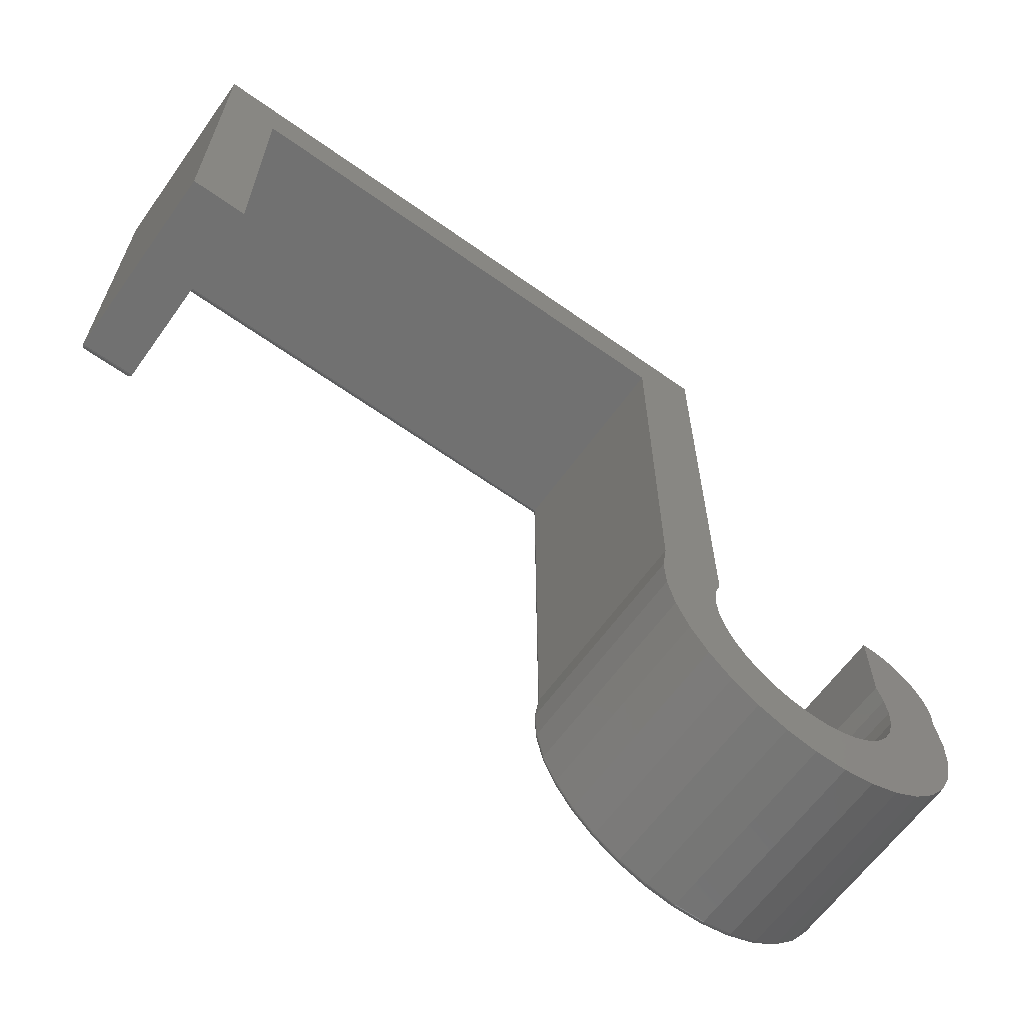
<metadata>
{"format":"stl","ext":"stl","renderer":"f3d","projection":"perspective","resolution":1024,"background":"white","views":[{"elev":-63.4,"azim":144.3,"up":"+Y"}]}
</metadata>
<code>
# stl→obj: 400 verts, 796 faces
v -0.063 -0.2077 0.2891
v -0.1886 -0.2061 0.2891
v -0.217 -0.2114 0.2891
v -0.09473 -0.2382 0.2891
v -0.3825 -0.02597 0.2891
v -0.4677 -0.0445 0.2891
v -0.3858 -0.05464 0.2891
v -0.2458 -0.2114 0.2891
v -0.3809 -0.2382 0.2891
v -0.1726 -0.2786 0.2891
v -0.2599 -0.287 0.2891
v -0.2158 -0.287 0.2891
v -0.3739 0.001582 0.2891
v -0.3739 0.1116 0.2891
v -0.4609 0.02539 0.2891
v -0.4609 0.01309 0.2891
v -0.4609 -0.0009717 0.2891
v -0.4434 0.0724 0.2891
v -0.3869 0.1067 0.2891
v -0.4032 0.1024 0.2891
v -0.4185 0.09503 0.2891
v -0.432 0.08491 0.2891
v -0.4523 0.05795 0.2891
v -0.4582 0.04209 0.2891
v -0.4127 -0.2077 0.2891
v -0.2742 -0.2061 0.2891
v -0.301 -0.1955 0.2891
v -0.3255 -0.1802 0.2891
v -0.438 -0.1716 0.2891
v 0.6808 0.2002 0.2891
v 0.7422 0.2002 0.2891
v 0.6808 0.5851 0.2891
v 0.7422 0.6465 0.2891
v -0.01472 0.5851 0.2891
v -0.006908 0.6465 0.2891
v -0.0889 0.6465 0.2891
v -0.01472 -0.0009717 0.2891
v -0.0889 0.001582 0.2891
v -0.007973 -0.0445 0.2891
v -0.08035 -0.02597 0.2891
v -0.07707 -0.05464 0.2891
v -0.009639 -0.08852 0.2891
v -0.07919 -0.08341 0.2891
v -0.01966 -0.1314 0.2891
v -0.08663 -0.1113 0.2891
v -0.09912 -0.1373 0.2891
v -0.03767 -0.1716 0.2891
v -0.1162 -0.1605 0.2891
v -0.1374 -0.1802 0.2891
v -0.1618 -0.1955 0.2891
v -0.3836 -0.08341 0.2891
v -0.466 -0.08852 0.2891
v -0.3762 -0.1113 0.2891
v -0.456 -0.1314 0.2891
v -0.3637 -0.1373 0.2891
v -0.3466 -0.1605 0.2891
v -0.1317 -0.2622 0.2891
v -0.344 -0.2622 0.2891
v -0.3031 -0.2786 0.2891
v -0.4688 0.02566 0
v -0.4688 8.327e-17 0
v -0.4688 0.02566 0.2812
v -0.4688 8.327e-17 0.2812
v -0.4656 0.04431 0
v -0.4656 0.04431 0.2812
v -0.459 0.06199 0
v -0.459 0.06199 0.2812
v -0.449 0.07803 0
v -0.449 0.07803 0.2812
v -0.436 0.09181 0
v -0.436 0.09181 0.2812
v -0.4207 0.1028 0
v -0.4207 0.1028 0.2812
v -0.4034 0.1106 0
v -0.4034 0.1106 0.2812
v -0.385 0.1149 0
v -0.385 0.1149 0.2812
v -0.3661 0.1155 0
v -0.3661 0.1155 0.2812
v -0.3661 -4.857e-17 0
v -0.3661 0 0.2812
v -0.2176 -0.2037 0
v -0.1906 -0.1985 0.2812
v -0.1906 -0.1985 0
v -0.165 -0.1884 0.2812
v -0.165 -0.1884 0
v -0.1417 -0.1736 0.2812
v -0.1417 -0.1736 0
v -0.1216 -0.1548 0.2812
v -0.1216 -0.1548 0
v -0.1054 -0.1326 0.2812
v -0.1054 -0.1326 0
v -0.09363 -0.1077 0.2812
v -0.09363 -0.1077 0
v -0.08672 -0.08102 0.2812
v -0.08672 -0.08102 0
v -0.08492 -0.05355 0.2812
v -0.08492 -0.05355 0
v -0.08829 -0.02622 0.2812
v -0.08829 -0.02622 0
v -0.09671 2.082e-17 0.2812
v -0.09671 0 0
v -0.2176 -0.2037 0.2812
v -0.2452 -0.2037 0
v -0.2452 -0.2037 0.2812
v -0.2722 -0.1985 0
v -0.2722 -0.1985 0.2812
v -0.2978 -0.1884 0
v -0.2978 -0.1884 0.2812
v -0.3211 -0.1736 0
v -0.3211 -0.1736 0.2812
v -0.3412 -0.1548 0
v -0.3412 -0.1548 0.2812
v -0.3574 -0.1326 0
v -0.3574 -0.1326 0.2812
v -0.3692 -0.1077 0
v -0.3692 -0.1077 0.2812
v -0.3761 -0.08102 0
v -0.3761 -0.08102 0.2812
v -0.3779 -0.05355 0
v -0.3779 -0.05355 0.2812
v -0.3745 -0.02622 0
v -0.3745 -0.02622 0.2812
v -0.09671 0.6543 0.2812
v -0.09671 0.6543 0
v -0.006908 0.6543 0.2812
v -0.006908 0.6543 0
v 0.75 0.6543 0.2812
v 0.75 0.6543 0
v 0.75 0.1924 0.2812
v 0.75 0.1924 0
v 0.673 0.1924 0
v 0.673 0.1924 0.2812
v 0.673 0.5773 0.2812
v 0.673 0.5773 0
v -0.006908 0.5773 0.2812
v -0.006908 0.5773 0
v -0.006908 5.551e-17 0.2812
v -0.006908 0 0
v -0.000124 -0.04493 0
v -0.000124 -0.04493 0.2812
v -0.002002 -0.09034 0
v -0.002002 -0.09034 0.2812
v -0.01247 -0.1346 0
v -0.01247 -0.1346 0.2812
v -0.03116 -0.176 0
v -0.03116 -0.176 0.2812
v -0.05737 -0.2131 0
v -0.05737 -0.2131 0.2812
v -0.09016 -0.2446 0
v -0.09016 -0.2446 0.2812
v -0.1283 -0.2692 0
v -0.1283 -0.2692 0.2812
v -0.1705 -0.2862 0
v -0.1705 -0.2862 0.2812
v -0.2151 -0.2948 0
v -0.2151 -0.2948 0.2812
v -0.2606 -0.2948 0
v -0.2606 -0.2948 0.2812
v -0.3052 -0.2862 0
v -0.3052 -0.2862 0.2812
v -0.3473 -0.2692 0
v -0.3473 -0.2692 0.2812
v -0.3855 -0.2446 0
v -0.3855 -0.2446 0.2812
v -0.4183 -0.2131 0
v -0.4183 -0.2131 0.2812
v -0.4445 -0.176 0
v -0.4445 -0.176 0.2812
v -0.4632 -0.1346 0
v -0.4632 -0.1346 0.2812
v -0.4737 -0.09034 0
v -0.4737 -0.09034 0.2812
v -0.4755 -0.04493 0
v -0.4755 -0.04493 0.2812
v 0.7434 0.6477 0.289
v -0.006908 0.648 0.2889
v -0.006908 0.6541 0.2828
v -0.006908 0.6537 0.2842
v -0.006908 0.653 0.2856
v 0.7497 0.654 0.2834
v 0.7486 0.6529 0.2857
v 0.7468 0.6511 0.2875
v -0.006908 0.6495 0.2885
v 0.7458 0.6501 0.2882
v 0.7446 0.6489 0.2887
v 0.7478 0.6521 0.2867
v -0.006908 0.652 0.2868
v -0.006908 0.6508 0.2877
v -0.09015 0.6477 0.289
v -0.0964 0.654 0.2834
v -0.09531 0.6529 0.2857
v -0.09355 0.6511 0.2875
v -0.09249 0.6501 0.2882
v -0.09134 0.6489 0.2887
v -0.0945 0.6521 0.2867
v 0.7434 0.199 0.289
v 0.7497 0.1927 0.2834
v 0.7486 0.1938 0.2857
v 0.7478 0.1946 0.2867
v 0.7468 0.1956 0.2875
v 0.7458 0.1967 0.2882
v 0.7446 0.1978 0.2887
v 0.6796 0.199 0.289
v 0.6733 0.1927 0.2834
v 0.6744 0.1938 0.2857
v 0.6752 0.1946 0.2867
v 0.6762 0.1956 0.2875
v 0.6772 0.1967 0.2882
v 0.6784 0.1978 0.2887
v 0.6796 0.5839 0.289
v 0.6733 0.5776 0.2834
v 0.6744 0.5787 0.2857
v 0.6762 0.5805 0.2875
v 0.6772 0.5815 0.2882
v 0.6784 0.5827 0.2887
v 0.6752 0.5795 0.2867
v -0.01347 0.5839 0.289
v -0.007223 0.5776 0.2834
v -0.008313 0.5787 0.2857
v -0.01006 0.5805 0.2875
v -0.01113 0.5815 0.2882
v -0.01229 0.5827 0.2887
v -0.009118 0.5795 0.2867
v -0.01315 -0.0007747 0.2889
v -0.006995 -1.399e-05 0.2824
v -0.007688 -9.631e-05 0.2847
v -0.008429 -0.0001879 0.2859
v -0.01051 -0.0004462 0.2878
v -0.01178 -0.0006042 0.2885
v -0.009381 -0.0003059 0.287
v -0.006451 -0.04442 0.2889
v -0.004988 -0.04433 0.2885
v -0.00364 -0.04425 0.2877
v -0.002458 -0.04418 0.2868
v -0.001488 -0.04413 0.2856
v -0.0007672 -0.04409 0.2842
v -0.0003234 -0.04406 0.2828
v -0.4692 -0.04442 0.2889
v -0.4625 -0.0007746 0.2889
v -0.4707 -0.04433 0.2885
v -0.4639 -0.000604 0.2885
v -0.472 -0.04425 0.2877
v -0.4651 -0.000446 0.2878
v -0.4732 -0.04418 0.2868
v -0.4663 -0.0003057 0.287
v -0.4742 -0.04413 0.2856
v -0.4672 -0.0001879 0.2859
v -0.4749 -0.04409 0.2842
v -0.468 -9.631e-05 0.2847
v -0.4753 -0.04406 0.2828
v -0.4687 -7.638e-06 0.2824
v -0.4675 -0.08873 0.2889
v -0.469 -0.08892 0.2885
v -0.4703 -0.0891 0.2877
v -0.4715 -0.08926 0.2868
v -0.4725 -0.08939 0.2856
v -0.4732 -0.08949 0.2842
v -0.4736 -0.08954 0.2828
v -0.4574 -0.1319 0.2889
v -0.4588 -0.1324 0.2885
v -0.4601 -0.1328 0.2877
v -0.4612 -0.1332 0.2868
v -0.4622 -0.1335 0.2856
v -0.4628 -0.1337 0.2842
v -0.4633 -0.1339 0.2828
v -0.4393 -0.1724 0.2889
v -0.4406 -0.1731 0.2885
v -0.4418 -0.1738 0.2877
v -0.4428 -0.1744 0.2868
v -0.4436 -0.1748 0.2856
v -0.4443 -0.1752 0.2842
v -0.4447 -0.1754 0.2828
v -0.4138 -0.2087 0.2889
v -0.4149 -0.2096 0.2885
v -0.416 -0.2105 0.2877
v -0.4169 -0.2113 0.2868
v -0.4176 -0.2119 0.2856
v -0.4181 -0.2124 0.2842
v -0.4185 -0.2126 0.2828
v -0.3819 -0.2394 0.2889
v -0.3828 -0.2406 0.2885
v -0.3836 -0.2416 0.2877
v -0.3844 -0.2425 0.2868
v -0.385 -0.2433 0.2856
v -0.3854 -0.2439 0.2842
v -0.3857 -0.2442 0.2828
v -0.3447 -0.2635 0.2889
v -0.3453 -0.2648 0.2885
v -0.346 -0.266 0.2877
v -0.3465 -0.2671 0.2868
v -0.347 -0.2679 0.2856
v -0.3473 -0.2686 0.2842
v -0.3475 -0.269 0.2828
v -0.3035 -0.2801 0.2889
v -0.3039 -0.2815 0.2885
v -0.3043 -0.2828 0.2877
v -0.3047 -0.2839 0.2868
v -0.3049 -0.2849 0.2856
v -0.3051 -0.2856 0.2842
v -0.3053 -0.286 0.2828
v -0.26 -0.2885 0.2889
v -0.2601 -0.29 0.2885
v -0.2603 -0.2913 0.2877
v -0.2604 -0.2925 0.2868
v -0.2605 -0.2935 0.2856
v -0.2605 -0.2942 0.2842
v -0.2606 -0.2947 0.2828
v -0.2157 -0.2885 0.2889
v -0.2155 -0.29 0.2885
v -0.2154 -0.2913 0.2877
v -0.2153 -0.2925 0.2868
v -0.2152 -0.2935 0.2856
v -0.2151 -0.2942 0.2842
v -0.2151 -0.2947 0.2828
v -0.1721 -0.2801 0.2889
v -0.1717 -0.2815 0.2885
v -0.1713 -0.2828 0.2877
v -0.171 -0.2839 0.2868
v -0.1707 -0.2849 0.2856
v -0.1705 -0.2856 0.2842
v -0.1704 -0.286 0.2828
v -0.131 -0.2635 0.2889
v -0.1303 -0.2648 0.2885
v -0.1297 -0.266 0.2877
v -0.1292 -0.2671 0.2868
v -0.1287 -0.2679 0.2856
v -0.1284 -0.2686 0.2842
v -0.1282 -0.269 0.2828
v -0.09378 -0.2394 0.2889
v -0.09287 -0.2406 0.2885
v -0.09203 -0.2416 0.2877
v -0.0913 -0.2425 0.2868
v -0.09069 -0.2433 0.2856
v -0.09025 -0.2439 0.2842
v -0.08997 -0.2442 0.2828
v -0.06184 -0.2087 0.2889
v -0.06073 -0.2096 0.2885
v -0.0597 -0.2105 0.2877
v -0.0588 -0.2113 0.2868
v -0.05807 -0.2119 0.2856
v -0.05752 -0.2124 0.2842
v -0.05718 -0.2126 0.2828
v -0.03634 -0.1724 0.2889
v -0.03507 -0.1731 0.2885
v -0.03389 -0.1738 0.2877
v -0.03286 -0.1744 0.2868
v -0.03202 -0.1748 0.2856
v -0.03139 -0.1752 0.2842
v -0.031 -0.1754 0.2828
v -0.01821 -0.1319 0.2889
v -0.01683 -0.1324 0.2885
v -0.01555 -0.1328 0.2877
v -0.01442 -0.1332 0.2868
v -0.0135 -0.1335 0.2856
v -0.01282 -0.1337 0.2842
v -0.0124 -0.1339 0.2828
v -0.008129 -0.08873 0.2889
v -0.006676 -0.08892 0.2885
v -0.005338 -0.0891 0.2877
v -0.004164 -0.08926 0.2868
v -0.003202 -0.08939 0.2856
v -0.002486 -0.08949 0.2842
v -0.002045 -0.08954 0.2828
v -0.4683 0.02564 0.2839
v -0.466 0.02556 0.2872
v -0.4636 0.02548 0.2886
v -0.4677 0.02562 0.2852
v -0.4596 0.04267 0.2889
v -0.3708 0.111 0.2884
v -0.3697 0.112 0.2878
v -0.372 0.1098 0.2888
v -0.4034 0.1104 0.2828
v -0.4206 0.1027 0.2828
v -0.461 0.04305 0.2885
v -0.4623 0.0434 0.2877
v -0.4634 0.04371 0.2868
v -0.4655 0.04427 0.2828
v -0.3666 0.115 0.284
v -0.3687 0.113 0.2871
v -0.3678 0.1138 0.2861
v -0.4588 0.06192 0.2828
v -0.4584 0.06173 0.2842
v -0.4578 0.06141 0.2856
v -0.4569 0.06098 0.2868
v -0.4559 0.06045 0.2877
v -0.4546 0.05985 0.2885
v -0.4533 0.0592 0.2889
v -0.4644 0.04396 0.2856
v -0.4651 0.04415 0.2842
v -0.3726 0.001318 0.289
v -0.3665 7.161e-05 0.2836
v -0.3675 0.0002929 0.2858
v -0.3693 0.0006436 0.2875
v -0.3703 0.0008512 0.2882
v -0.09022 0.001318 0.289
v -0.09253 0.0008512 0.2882
v -0.09357 0.0006389 0.2875
v -0.09528 0.0002929 0.2858
v -0.09636 7.161e-05 0.2836
f 1 2 3
f 1 3 4
f 5 6 7
f 3 8 9
f 3 9 4
f 10 11 12
f 13 14 15
f 13 15 16
f 13 16 17
f 13 17 6
f 13 6 5
f 18 14 19
f 18 19 20
f 18 20 21
f 18 21 22
f 14 18 23
f 14 23 24
f 14 24 15
f 25 9 8
f 25 8 26
f 25 26 27
f 25 27 28
f 25 28 29
f 30 31 32
f 32 31 33
f 32 33 34
f 34 33 35
f 34 35 36
f 34 36 37
f 37 36 38
f 37 38 39
f 39 38 40
f 39 40 41
f 39 41 42
f 42 41 43
f 42 43 44
f 44 43 45
f 44 45 46
f 44 46 47
f 47 46 48
f 47 48 49
f 47 49 1
f 1 49 50
f 1 50 2
f 7 6 51
f 51 6 52
f 51 52 53
f 53 52 54
f 53 54 55
f 55 54 56
f 56 54 29
f 56 29 28
f 4 9 57
f 57 9 58
f 57 58 10
f 10 58 59
f 10 59 11
f 60 61 62
f 62 61 63
f 60 62 64
f 64 62 65
f 64 65 66
f 66 65 67
f 66 67 68
f 68 67 69
f 68 69 70
f 70 69 71
f 70 71 72
f 72 71 73
f 72 73 74
f 74 73 75
f 74 75 76
f 76 75 77
f 76 77 78
f 78 77 79
f 80 78 81
f 81 78 79
f 82 83 84
f 84 83 85
f 84 85 86
f 86 85 87
f 86 87 88
f 88 87 89
f 88 89 90
f 90 89 91
f 90 91 92
f 92 91 93
f 92 93 94
f 94 93 95
f 94 95 96
f 96 95 97
f 96 97 98
f 98 97 99
f 98 99 100
f 100 99 101
f 100 101 102
f 83 82 103
f 103 82 104
f 103 104 105
f 105 104 106
f 105 106 107
f 107 106 108
f 107 108 109
f 109 108 110
f 109 110 111
f 111 110 112
f 111 112 113
f 113 112 114
f 113 114 115
f 115 114 116
f 115 116 117
f 117 116 118
f 117 118 119
f 119 118 120
f 119 120 121
f 121 120 122
f 121 122 123
f 123 122 80
f 123 80 81
f 124 125 101
f 101 125 102
f 126 127 124
f 124 127 125
f 128 129 126
f 126 129 127
f 130 131 128
f 128 131 129
f 132 131 133
f 133 131 130
f 134 135 133
f 133 135 132
f 136 137 134
f 134 137 135
f 138 139 136
f 136 139 137
f 139 138 140
f 140 138 141
f 140 141 142
f 142 141 143
f 142 143 144
f 144 143 145
f 144 145 146
f 146 145 147
f 146 147 148
f 148 147 149
f 148 149 150
f 150 149 151
f 150 151 152
f 152 151 153
f 152 153 154
f 154 153 155
f 154 155 156
f 156 155 157
f 156 157 158
f 158 157 159
f 158 159 160
f 160 159 161
f 160 161 162
f 162 161 163
f 162 163 164
f 164 163 165
f 164 165 166
f 166 165 167
f 166 167 168
f 168 167 169
f 168 169 170
f 170 169 171
f 170 171 172
f 172 171 173
f 172 173 174
f 174 173 175
f 174 175 61
f 61 175 63
f 35 176 177
f 35 33 176
f 178 179 180
f 181 180 182
f 183 184 185
f 184 186 185
f 184 177 176
f 184 176 186
f 128 126 181
f 181 126 178
f 181 178 180
f 182 180 187
f 187 180 188
f 187 188 183
f 183 188 189
f 183 189 184
f 36 177 190
f 36 35 177
f 191 192 179
f 179 192 180
f 193 194 195
f 189 195 184
f 184 195 190
f 184 190 177
f 126 124 178
f 178 124 191
f 178 191 179
f 180 192 188
f 188 192 196
f 188 196 189
f 189 196 193
f 189 193 195
f 33 197 176
f 33 31 197
f 198 182 199
f 182 187 199
f 199 187 200
f 187 183 200
f 200 183 201
f 183 185 201
f 201 185 202
f 185 186 202
f 202 186 203
f 186 176 203
f 203 176 197
f 130 128 198
f 198 128 181
f 198 181 182
f 31 204 197
f 31 30 204
f 205 199 206
f 199 200 206
f 206 200 207
f 200 201 207
f 207 201 208
f 201 202 208
f 208 202 209
f 202 203 209
f 209 203 210
f 203 197 210
f 210 197 204
f 133 130 205
f 205 130 198
f 205 198 199
f 30 211 204
f 30 32 211
f 212 206 213
f 214 209 215
f 209 210 215
f 215 210 216
f 216 210 204
f 216 204 211
f 134 133 212
f 212 133 205
f 212 205 206
f 213 206 217
f 217 206 207
f 217 207 214
f 214 207 208
f 214 208 209
f 32 218 211
f 32 34 218
f 219 213 220
f 221 215 222
f 215 216 222
f 222 216 223
f 216 211 223
f 223 211 218
f 136 134 219
f 219 134 212
f 219 212 213
f 220 213 224
f 224 213 217
f 224 217 221
f 221 217 214
f 221 214 215
f 34 225 218
f 34 37 225
f 136 226 138
f 136 219 226
f 227 226 219
f 219 220 227
f 227 220 228
f 221 222 223
f 229 223 230
f 230 223 218
f 230 218 225
f 228 220 231
f 231 220 224
f 231 224 229
f 229 224 221
f 229 221 223
f 37 39 225
f 225 39 232
f 225 232 230
f 230 232 233
f 230 233 229
f 229 233 234
f 229 234 231
f 231 234 235
f 231 235 228
f 228 235 236
f 228 236 227
f 227 236 237
f 227 237 226
f 226 237 238
f 226 238 138
f 138 238 141
f 6 17 239
f 239 17 240
f 239 240 241
f 241 240 242
f 241 242 243
f 243 242 244
f 243 244 245
f 245 244 246
f 245 246 247
f 247 246 248
f 247 248 249
f 249 248 250
f 249 250 251
f 251 250 252
f 251 252 175
f 175 252 63
f 52 6 253
f 253 6 239
f 253 239 254
f 254 239 241
f 254 241 255
f 255 241 243
f 255 243 256
f 256 243 245
f 256 245 257
f 257 245 247
f 257 247 258
f 258 247 249
f 258 249 259
f 259 249 251
f 259 251 173
f 173 251 175
f 54 52 260
f 260 52 253
f 260 253 261
f 261 253 254
f 261 254 262
f 262 254 255
f 262 255 263
f 263 255 256
f 263 256 264
f 264 256 257
f 264 257 265
f 265 257 258
f 265 258 266
f 266 258 259
f 266 259 171
f 171 259 173
f 29 54 267
f 267 54 260
f 267 260 268
f 268 260 261
f 268 261 269
f 269 261 262
f 269 262 270
f 270 262 263
f 270 263 271
f 271 263 264
f 271 264 272
f 272 264 265
f 272 265 273
f 273 265 266
f 273 266 169
f 169 266 171
f 25 29 274
f 274 29 267
f 274 267 275
f 275 267 268
f 275 268 276
f 276 268 269
f 276 269 277
f 277 269 270
f 277 270 278
f 278 270 271
f 278 271 279
f 279 271 272
f 279 272 280
f 280 272 273
f 280 273 167
f 167 273 169
f 9 25 281
f 281 25 274
f 281 274 282
f 282 274 275
f 282 275 283
f 283 275 276
f 283 276 284
f 284 276 277
f 284 277 285
f 285 277 278
f 285 278 286
f 286 278 279
f 286 279 287
f 287 279 280
f 287 280 165
f 165 280 167
f 58 9 288
f 288 9 281
f 288 281 289
f 289 281 282
f 289 282 290
f 290 282 283
f 290 283 291
f 291 283 284
f 291 284 292
f 292 284 285
f 292 285 293
f 293 285 286
f 293 286 294
f 294 286 287
f 294 287 163
f 163 287 165
f 59 58 295
f 295 58 288
f 295 288 296
f 296 288 289
f 296 289 297
f 297 289 290
f 297 290 298
f 298 290 291
f 298 291 299
f 299 291 292
f 299 292 300
f 300 292 293
f 300 293 301
f 301 293 294
f 301 294 161
f 161 294 163
f 11 59 302
f 302 59 295
f 302 295 303
f 303 295 296
f 303 296 304
f 304 296 297
f 304 297 305
f 305 297 298
f 305 298 306
f 306 298 299
f 306 299 307
f 307 299 300
f 307 300 308
f 308 300 301
f 308 301 159
f 159 301 161
f 12 11 309
f 309 11 302
f 309 302 310
f 310 302 303
f 310 303 311
f 311 303 304
f 311 304 312
f 312 304 305
f 312 305 313
f 313 305 306
f 313 306 314
f 314 306 307
f 314 307 315
f 315 307 308
f 315 308 157
f 157 308 159
f 10 12 316
f 316 12 309
f 316 309 317
f 317 309 310
f 317 310 318
f 318 310 311
f 318 311 319
f 319 311 312
f 319 312 320
f 320 312 313
f 320 313 321
f 321 313 314
f 321 314 322
f 322 314 315
f 322 315 155
f 155 315 157
f 57 10 323
f 323 10 316
f 323 316 324
f 324 316 317
f 324 317 325
f 325 317 318
f 325 318 326
f 326 318 319
f 326 319 327
f 327 319 320
f 327 320 328
f 328 320 321
f 328 321 329
f 329 321 322
f 329 322 153
f 153 322 155
f 4 57 330
f 330 57 323
f 330 323 331
f 331 323 324
f 331 324 332
f 332 324 325
f 332 325 333
f 333 325 326
f 333 326 334
f 334 326 327
f 334 327 335
f 335 327 328
f 335 328 336
f 336 328 329
f 336 329 151
f 151 329 153
f 1 4 337
f 337 4 330
f 337 330 338
f 338 330 331
f 338 331 339
f 339 331 332
f 339 332 340
f 340 332 333
f 340 333 341
f 341 333 334
f 341 334 342
f 342 334 335
f 342 335 343
f 343 335 336
f 343 336 149
f 149 336 151
f 47 1 344
f 344 1 337
f 344 337 345
f 345 337 338
f 345 338 346
f 346 338 339
f 346 339 347
f 347 339 340
f 347 340 348
f 348 340 341
f 348 341 349
f 349 341 342
f 349 342 350
f 350 342 343
f 350 343 147
f 147 343 149
f 44 47 351
f 351 47 344
f 351 344 352
f 352 344 345
f 352 345 353
f 353 345 346
f 353 346 354
f 354 346 347
f 354 347 355
f 355 347 348
f 355 348 356
f 356 348 349
f 356 349 357
f 357 349 350
f 357 350 145
f 145 350 147
f 42 44 358
f 358 44 351
f 358 351 359
f 359 351 352
f 359 352 360
f 360 352 353
f 360 353 361
f 361 353 354
f 361 354 362
f 362 354 355
f 362 355 363
f 363 355 356
f 363 356 364
f 364 356 357
f 364 357 143
f 143 357 145
f 39 42 232
f 232 42 358
f 232 358 233
f 233 358 359
f 233 359 234
f 234 359 360
f 234 360 235
f 235 360 361
f 235 361 236
f 236 361 362
f 236 362 237
f 237 362 363
f 237 363 238
f 238 363 364
f 238 364 141
f 141 364 143
f 62 252 365
f 62 63 252
f 365 252 250
f 366 244 242
f 367 366 242
f 367 242 240
f 367 240 17
f 367 17 16
f 367 16 15
f 365 250 368
f 368 250 248
f 368 248 366
f 366 248 246
f 366 246 244
f 15 369 367
f 15 24 369
f 14 370 371
f 14 372 370
f 14 77 19
f 373 20 19
f 374 21 20
f 374 20 373
f 71 22 21
f 71 21 374
f 71 374 73
f 367 369 375
f 367 375 376
f 367 376 366
f 366 376 377
f 365 378 65
f 62 365 65
f 77 373 19
f 373 77 75
f 373 75 374
f 374 75 73
f 379 79 77
f 379 77 14
f 379 14 371
f 379 371 380
f 379 380 381
f 69 67 382
f 69 382 383
f 69 383 384
f 69 384 385
f 69 385 386
f 69 386 387
f 69 387 388
f 69 388 23
f 69 23 18
f 69 18 22
f 69 22 71
f 366 377 368
f 368 377 389
f 368 389 365
f 365 389 390
f 365 390 378
f 24 23 369
f 369 23 388
f 369 388 375
f 375 388 387
f 375 387 376
f 376 387 386
f 376 386 377
f 377 386 385
f 377 385 389
f 389 385 384
f 389 384 390
f 390 384 383
f 390 383 378
f 378 383 382
f 378 382 65
f 65 382 67
f 14 391 372
f 14 13 391
f 392 381 393
f 393 381 380
f 393 380 371
f 393 371 394
f 394 371 370
f 394 370 395
f 395 370 372
f 395 372 391
f 81 79 392
f 392 79 379
f 392 379 381
f 7 51 119
f 119 121 7
f 117 51 53
f 117 119 51
f 115 53 55
f 115 117 53
f 56 113 115
f 56 115 55
f 28 111 113
f 28 113 56
f 27 109 111
f 27 111 28
f 26 107 109
f 26 109 27
f 8 105 107
f 8 107 26
f 3 103 105
f 3 105 8
f 2 83 103
f 2 103 3
f 50 85 83
f 50 83 2
f 49 87 85
f 49 85 50
f 48 89 87
f 48 87 49
f 46 91 89
f 46 89 48
f 45 93 91
f 45 91 46
f 43 95 93
f 43 93 45
f 41 97 95
f 41 95 43
f 81 392 123
f 40 38 396
f 40 396 397
f 40 397 398
f 40 398 399
f 40 399 400
f 40 400 101
f 40 101 99
f 40 99 97
f 40 97 41
f 5 7 121
f 5 121 123
f 5 123 392
f 5 392 393
f 5 393 394
f 5 394 395
f 5 395 391
f 5 391 13
f 38 190 396
f 38 36 190
f 191 399 192
f 196 192 399
f 399 398 196
f 196 398 193
f 193 398 397
f 193 397 194
f 195 194 397
f 397 396 195
f 195 396 190
f 124 101 191
f 191 101 400
f 191 400 399
f 82 84 148
f 156 158 154
f 78 80 61
f 78 61 60
f 78 60 64
f 78 64 66
f 78 66 68
f 78 68 70
f 78 70 72
f 78 72 74
f 78 74 76
f 166 168 110
f 166 110 108
f 166 108 106
f 166 106 104
f 166 104 82
f 166 82 148
f 166 148 150
f 166 150 164
f 125 127 137
f 137 127 129
f 137 129 135
f 135 129 131
f 135 131 132
f 98 100 140
f 140 100 102
f 140 102 139
f 139 102 125
f 139 125 137
f 92 94 144
f 144 94 96
f 144 96 142
f 142 96 98
f 142 98 140
f 88 90 146
f 146 90 92
f 146 92 144
f 84 86 148
f 148 86 88
f 148 88 146
f 120 174 122
f 122 174 61
f 122 61 80
f 114 170 116
f 116 170 172
f 116 172 118
f 118 172 174
f 118 174 120
f 110 168 112
f 112 168 170
f 112 170 114
f 158 160 154
f 154 160 162
f 154 162 152
f 152 162 164
f 152 164 150

</code>
